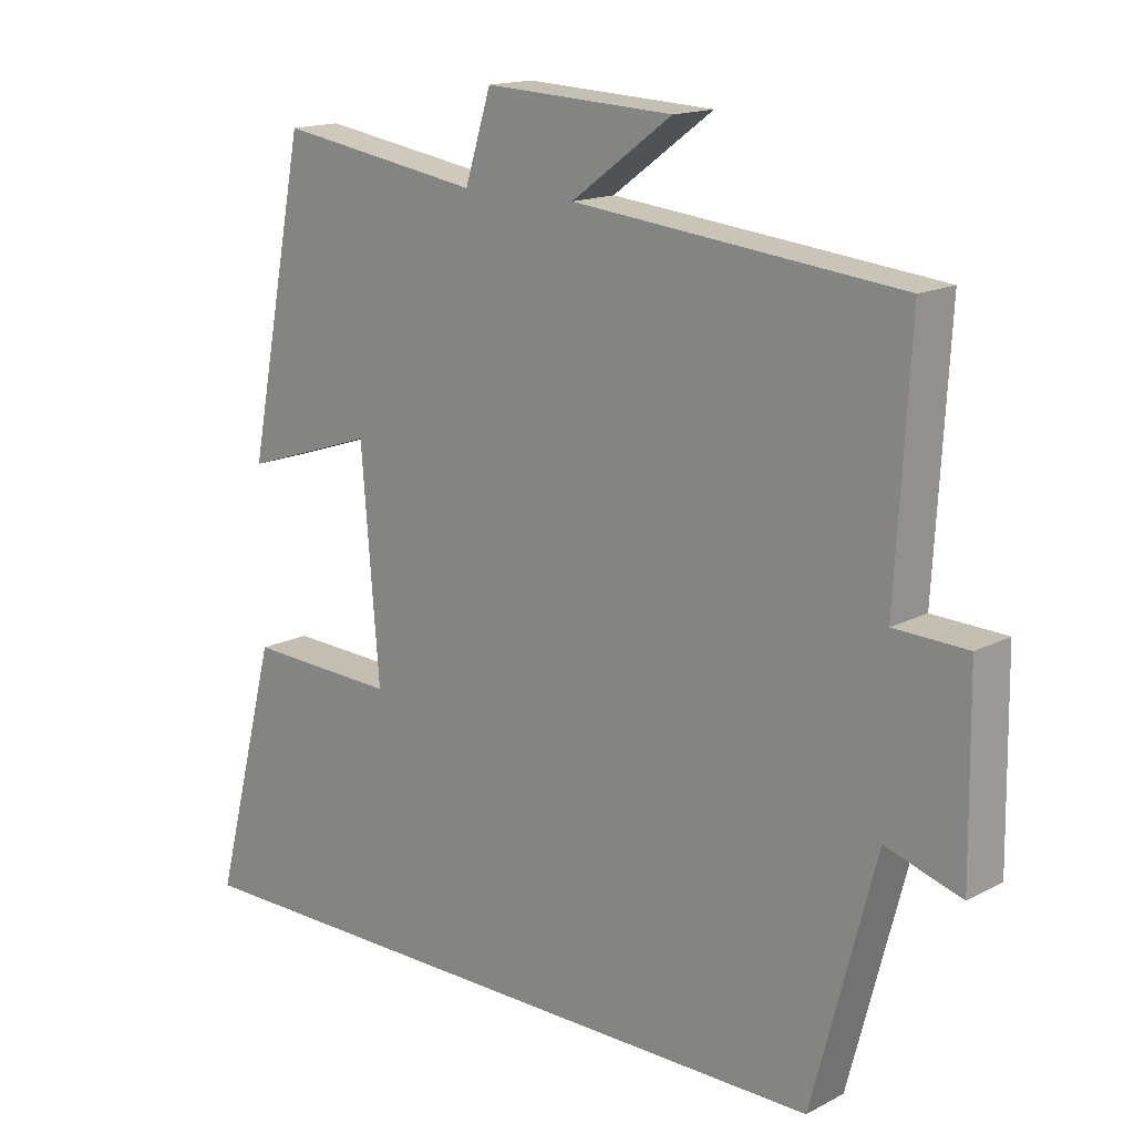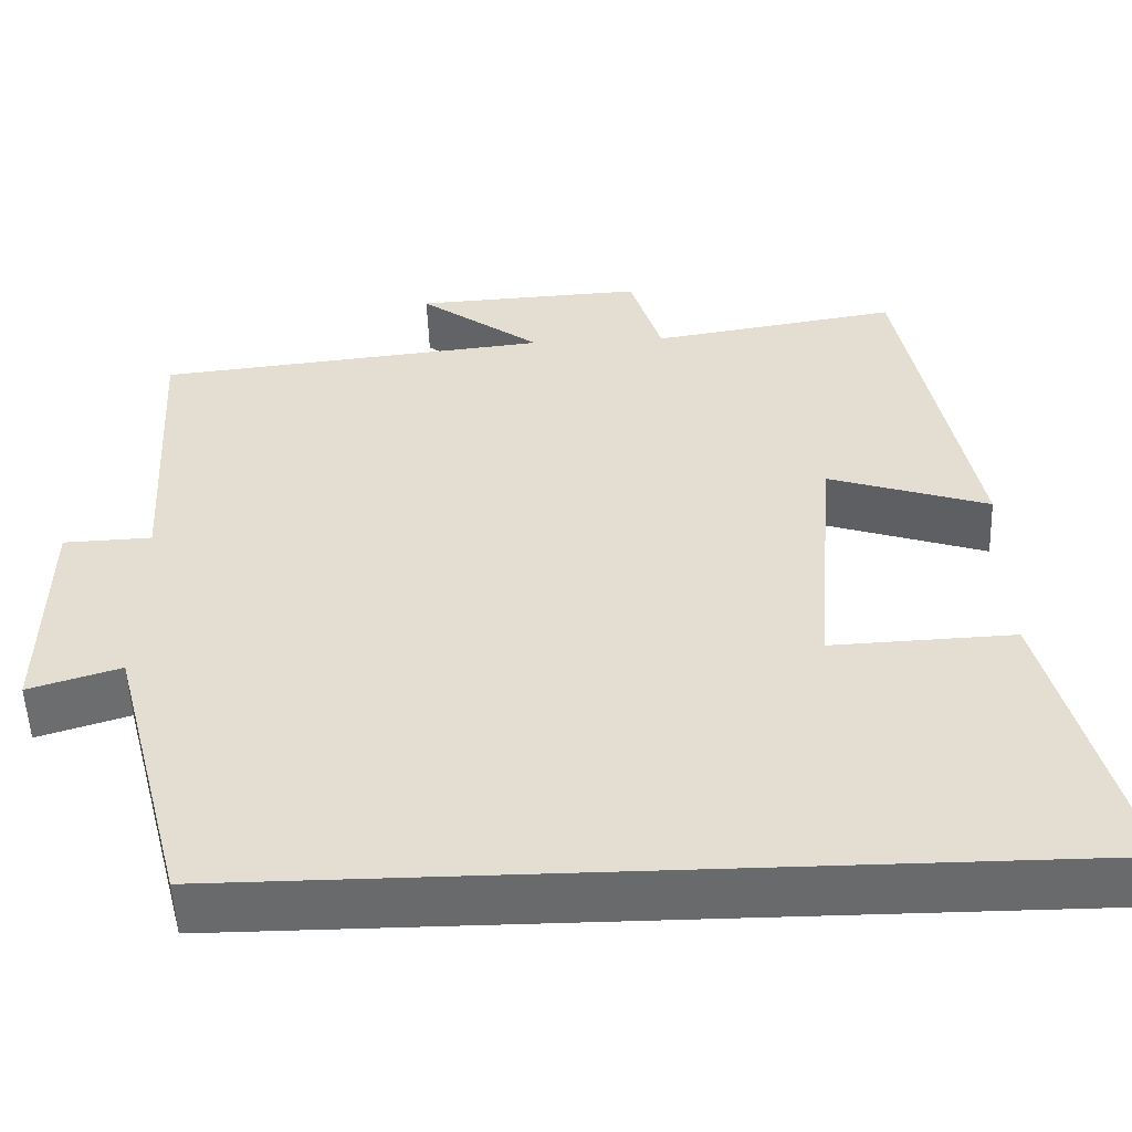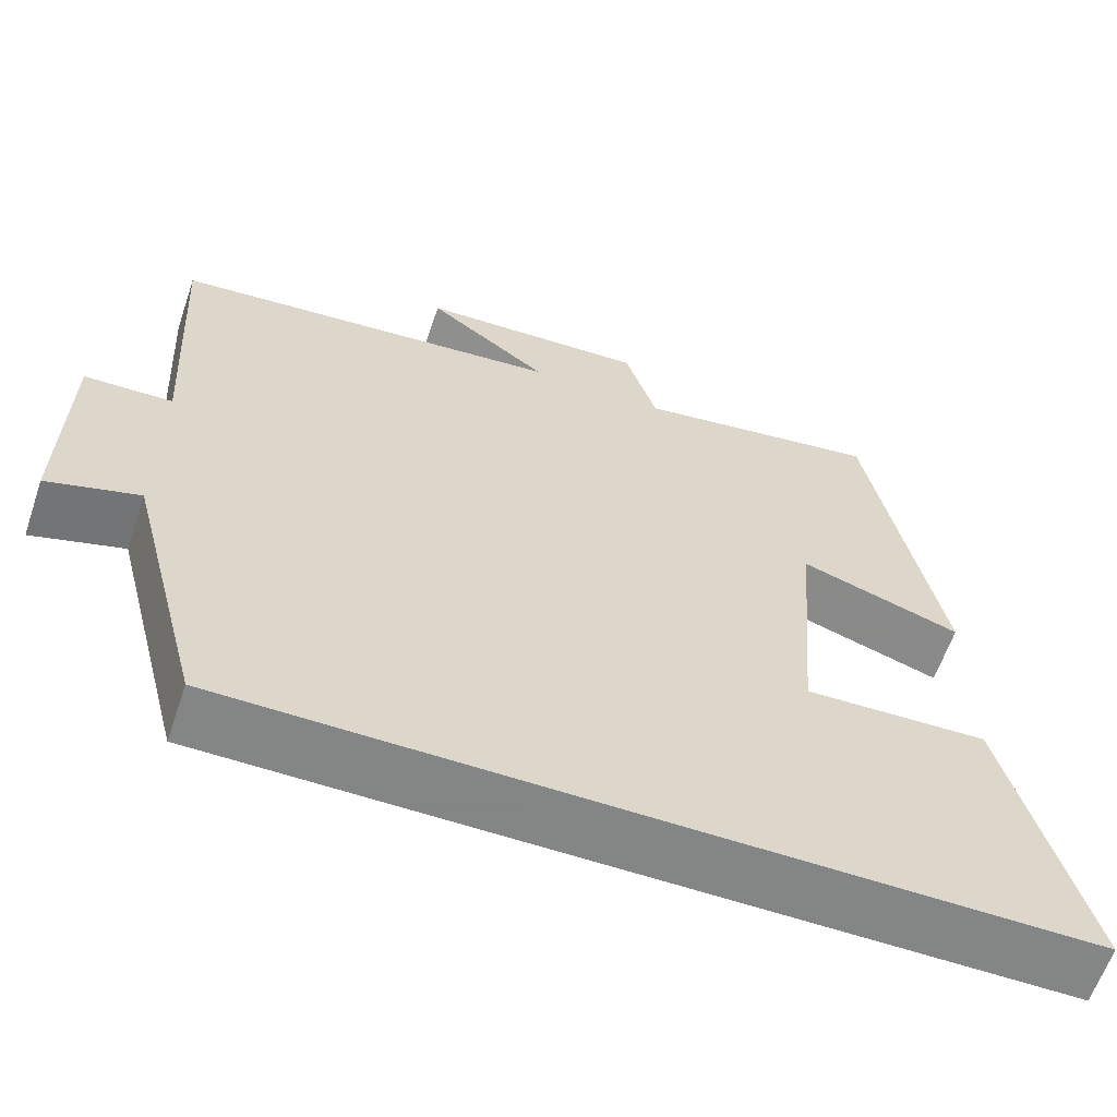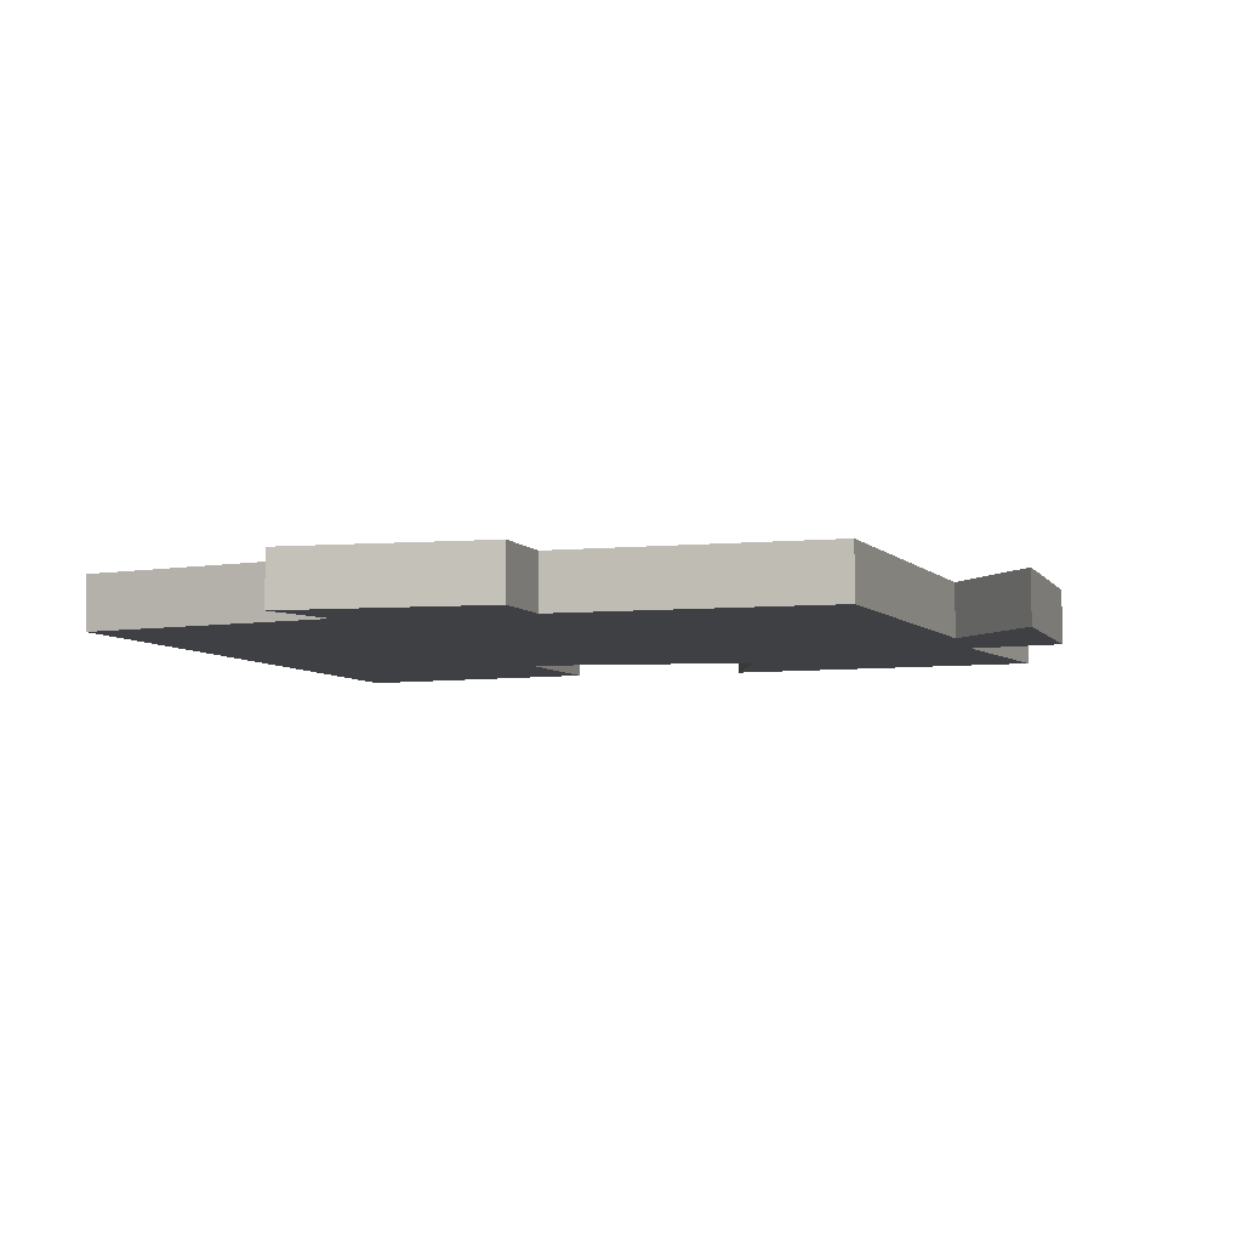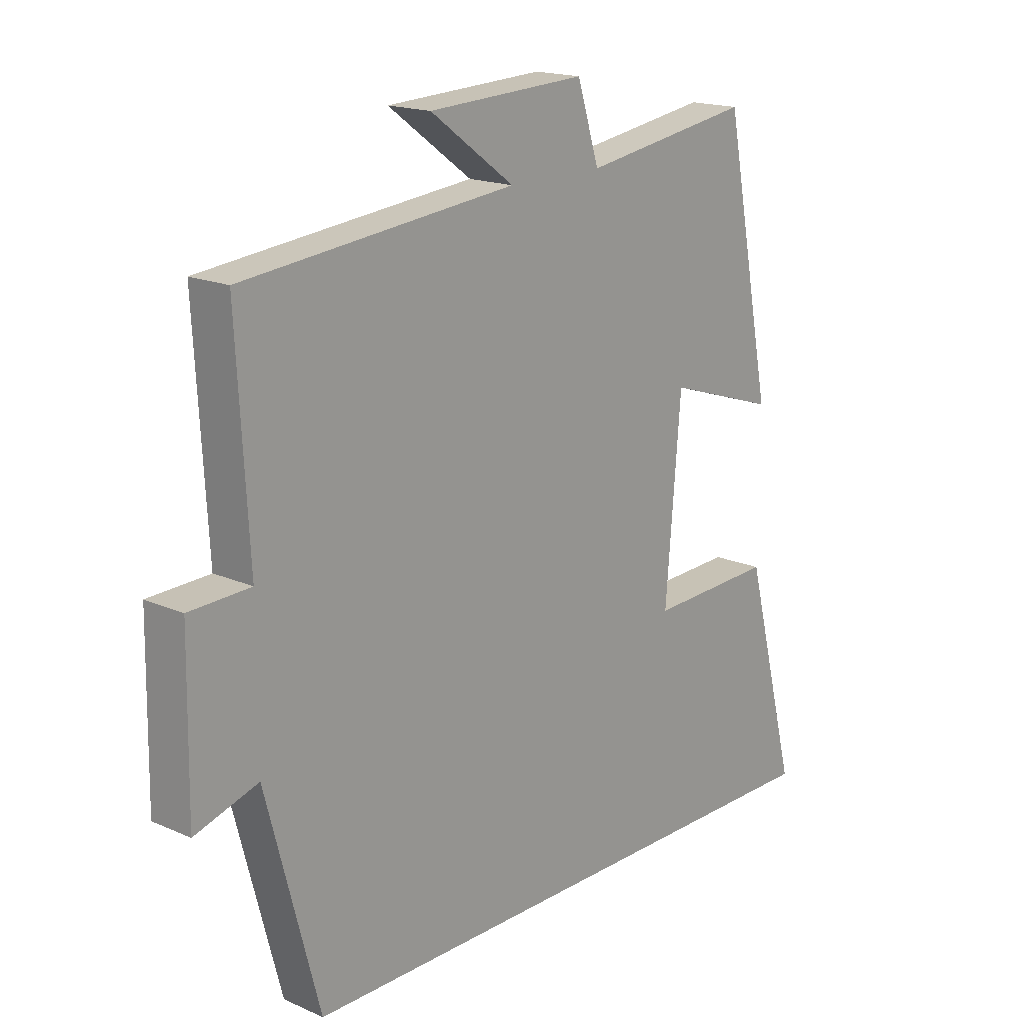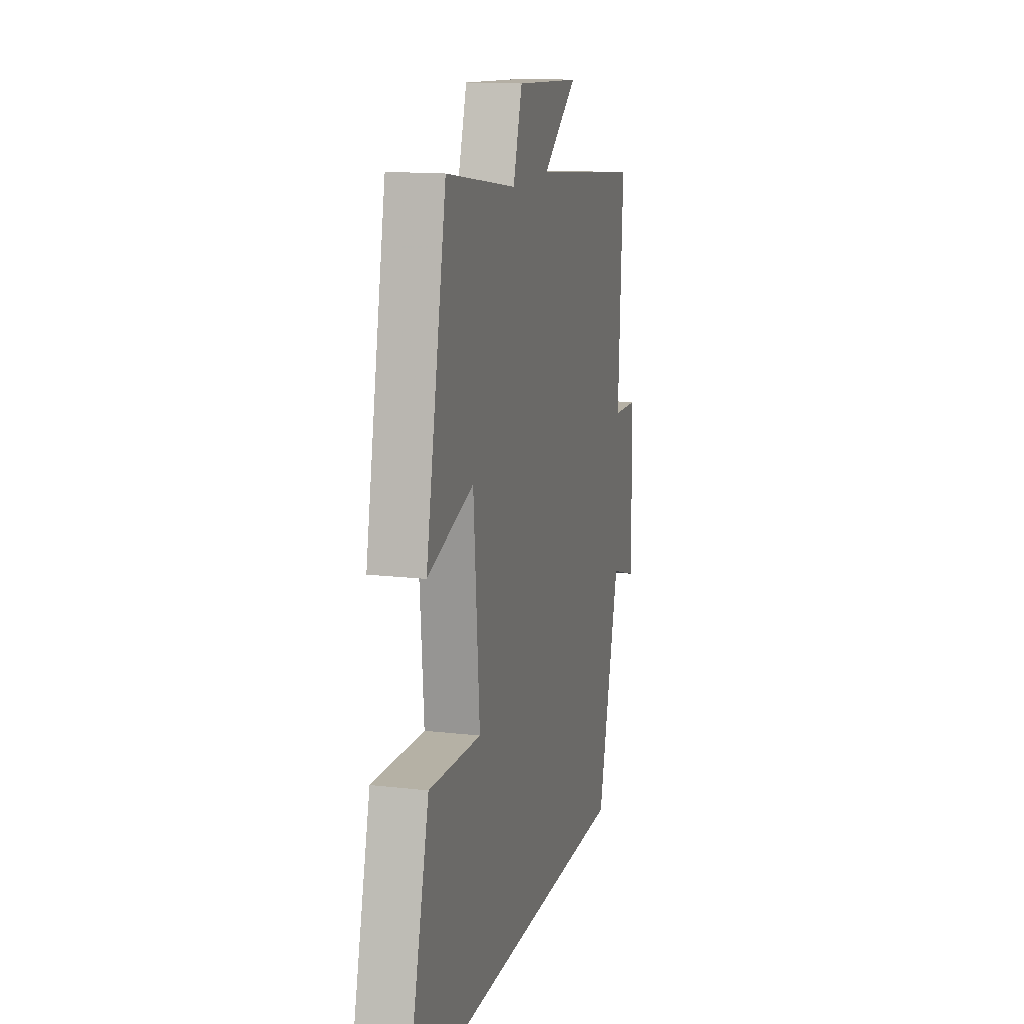
<metadata>
{"format":"obj","ext":"obj","renderer":"f3d","projection":"perspective","resolution":1024,"background":"white","views":[{"elev":15.6,"azim":-137.4,"up":"+Z"},{"elev":-52.9,"azim":2.2,"up":"+Z"},{"elev":-61.6,"azim":-18.8,"up":"+Z"},{"elev":-5.1,"azim":-75.3,"up":"+Y"},{"elev":17.5,"azim":-48.9,"up":"+Z"},{"elev":14.1,"azim":104.6,"up":"+Z"}]}
</metadata>
<code>
v -0.408 0.07 -0.5
v -0.5 0.07 -0.149
v -0.61 0.07 -0.183
v -0.606 0.07 0.091
v -0.5 0.07 0.095
v -0.52 0.07 0.451
v -0.048 0.07 0.5
v -0.194 0.07 0.607
v 0.08 0.07 0.621
v 0.118 0.07 0.5
v 0.414 0.07 0.547
v 0.5 0.07 0.11
v 0.307 0.07 0.173
v 0.281 0.07 -0.147
v 0.5 0.07 -0.138
v 0.594 0.07 -0.5
v -0.408 0 -0.5
v -0.5 0 -0.149
v -0.61 0 -0.183
v -0.606 0 0.091
v -0.5 0 0.095
v -0.52 0 0.451
v -0.048 0 0.5
v -0.194 0 0.607
v 0.08 0 0.621
v 0.118 0 0.5
v 0.414 0 0.547
v 0.5 0 0.11
v 0.307 0 0.173
v 0.281 0 -0.147
v 0.5 0 -0.138
v 0.594 0 -0.5
f 14 15 16 1
f 13 14 1 2
f 10 11 12 13
f 10 13 2 3
f 7 8 9 10
f 5 6 7 10
f 5 10 3
f 3 4 5
f 17 32 31 30
f 18 17 30 29
f 29 28 27 26
f 19 18 29 26
f 26 25 24 23
f 26 23 22 21
f 19 26 21
f 21 20 19
f 1 17 18 2
f 2 18 19 3
f 3 19 20 4
f 4 20 21 5
f 5 21 22 6
f 6 22 23 7
f 7 23 24 8
f 8 24 25 9
f 9 25 26 10
f 10 26 27 11
f 11 27 28 12
f 12 28 29 13
f 13 29 30 14
f 14 30 31 15
f 15 31 32 16
f 16 32 17 1

</code>
